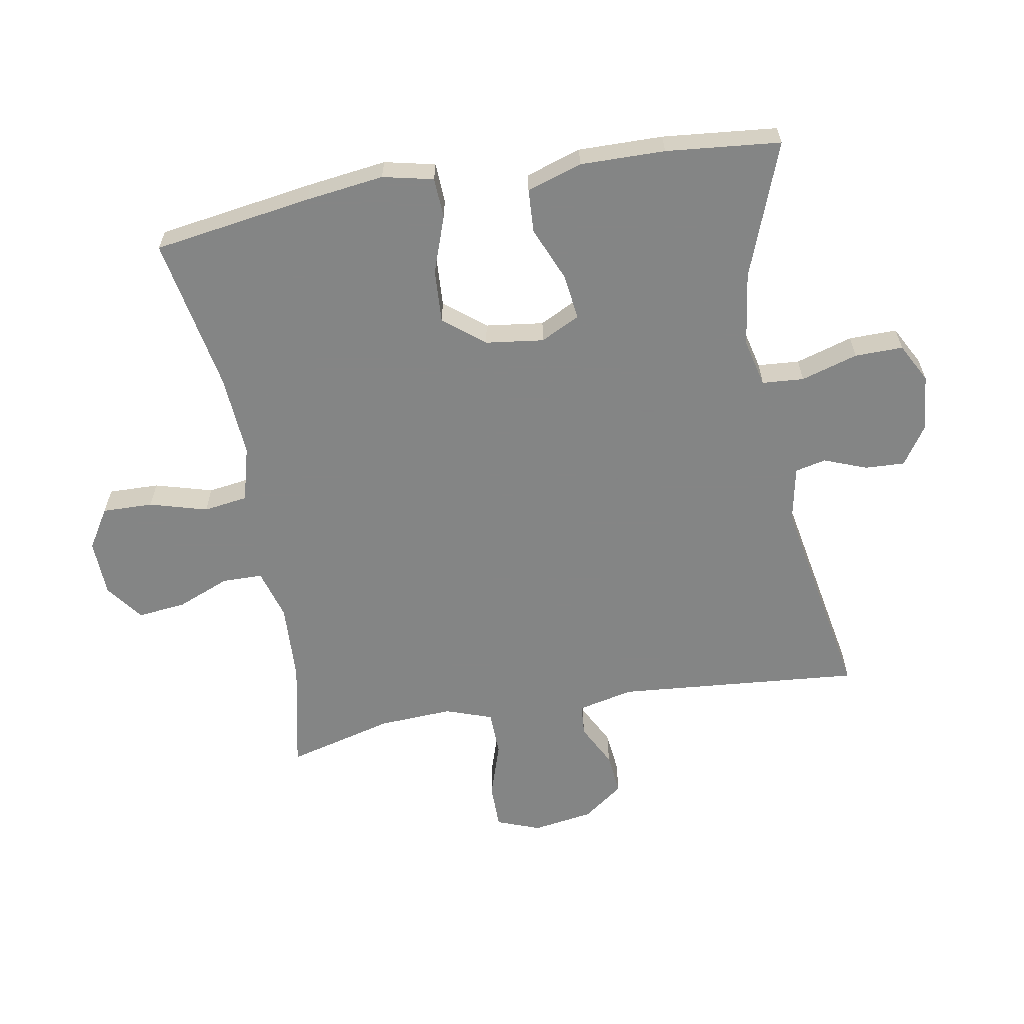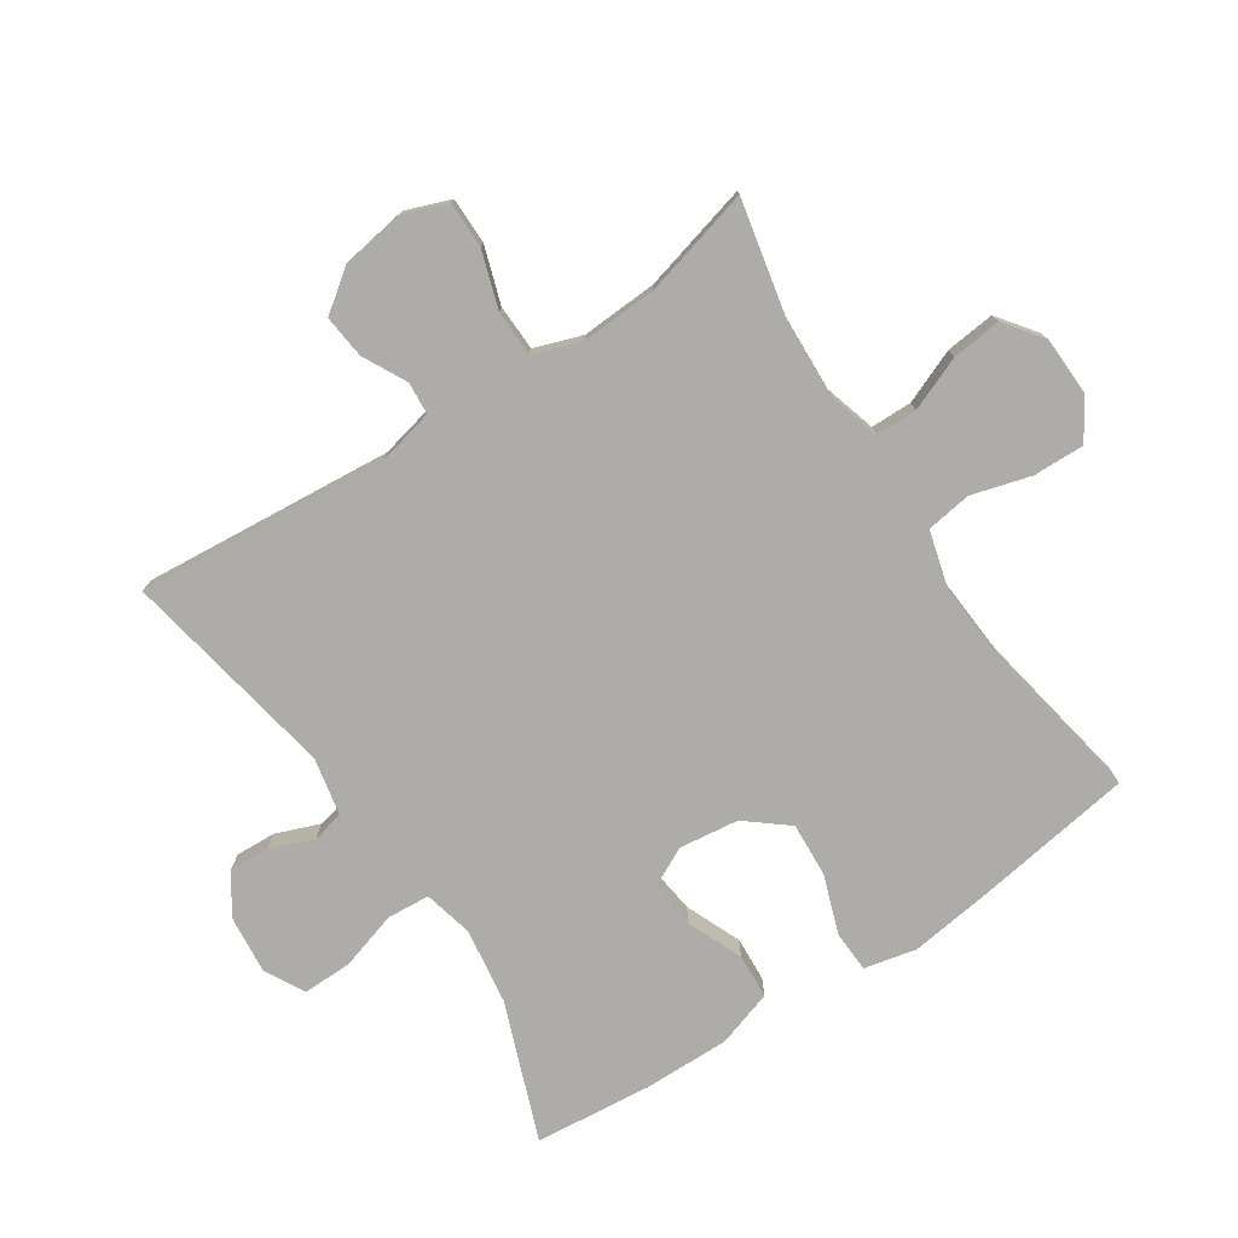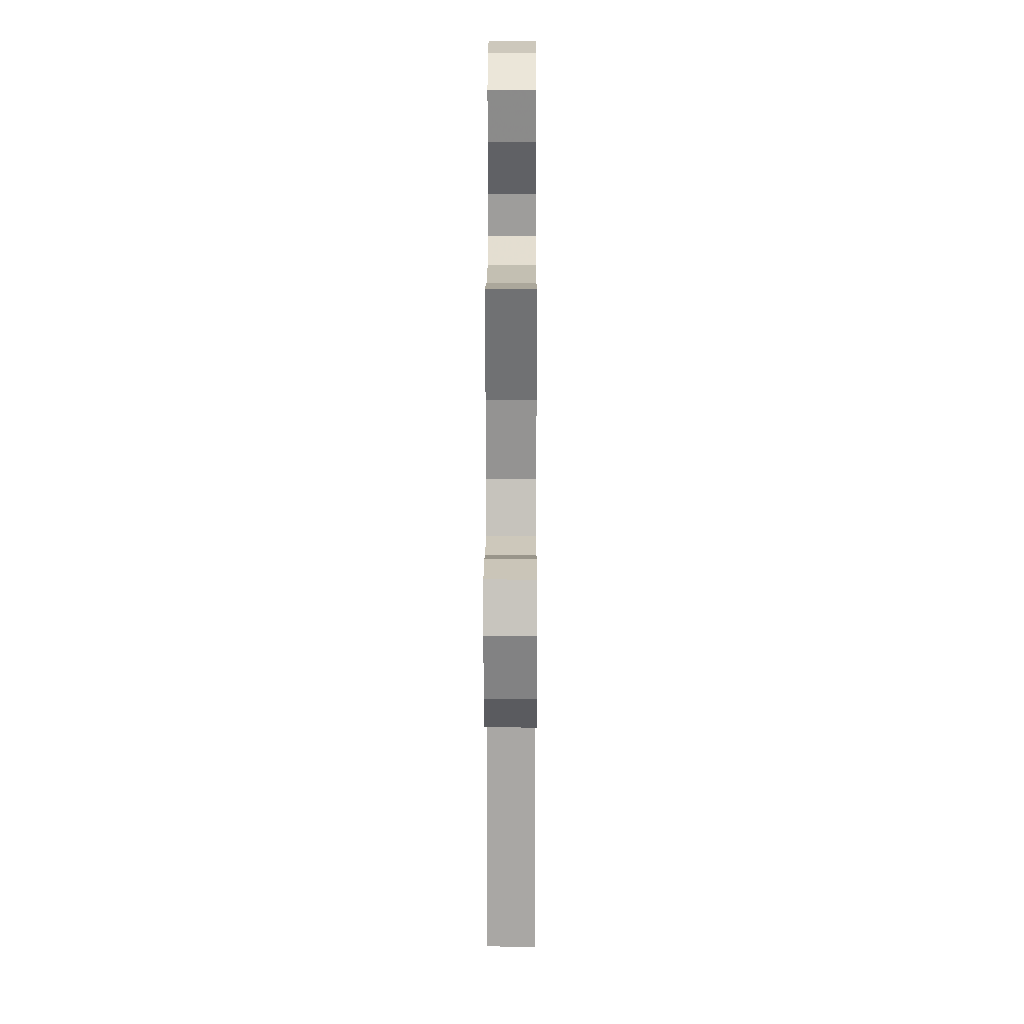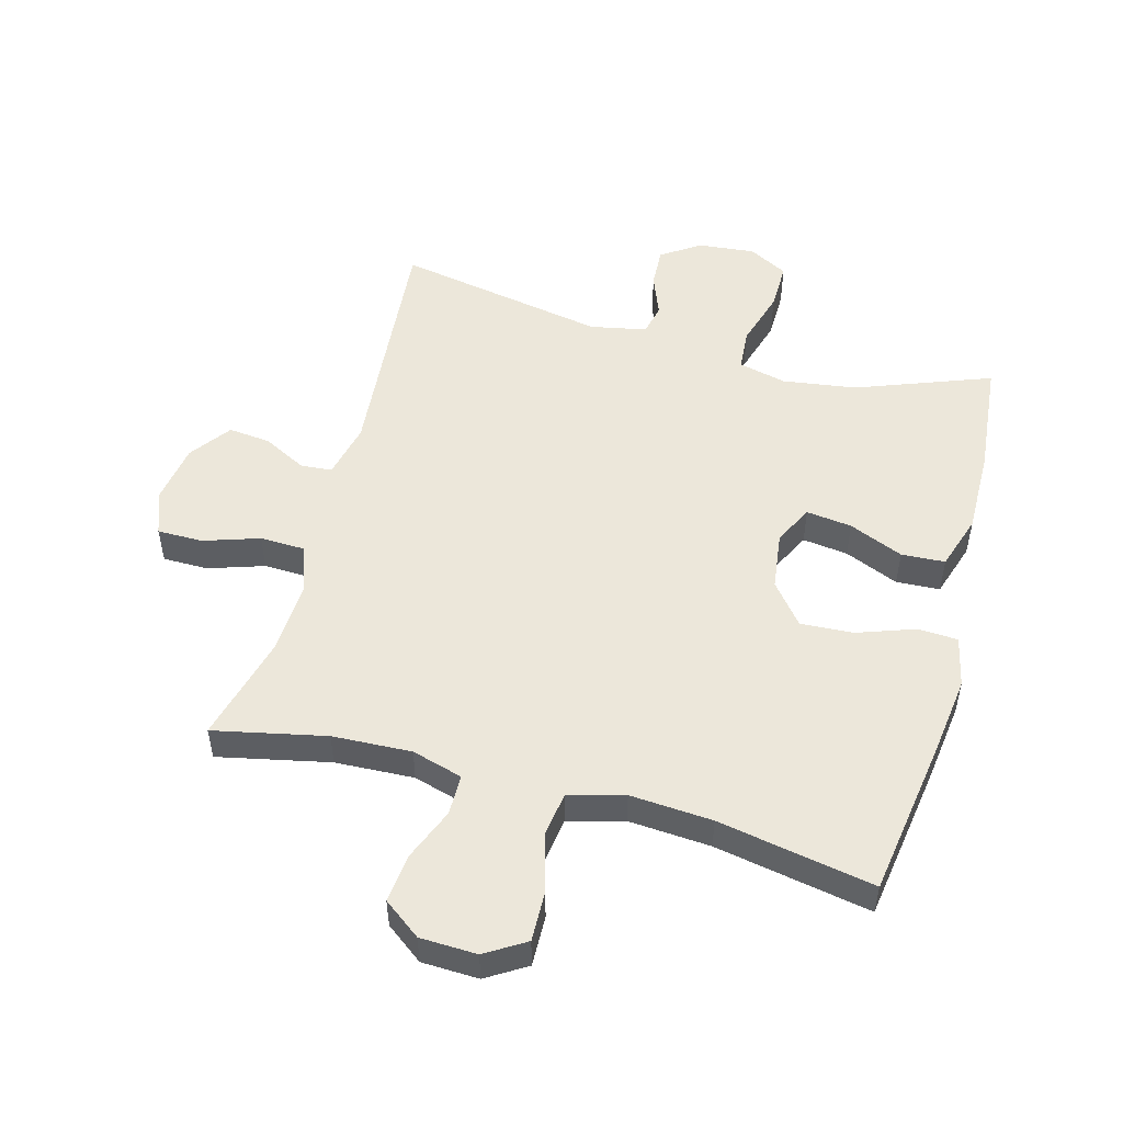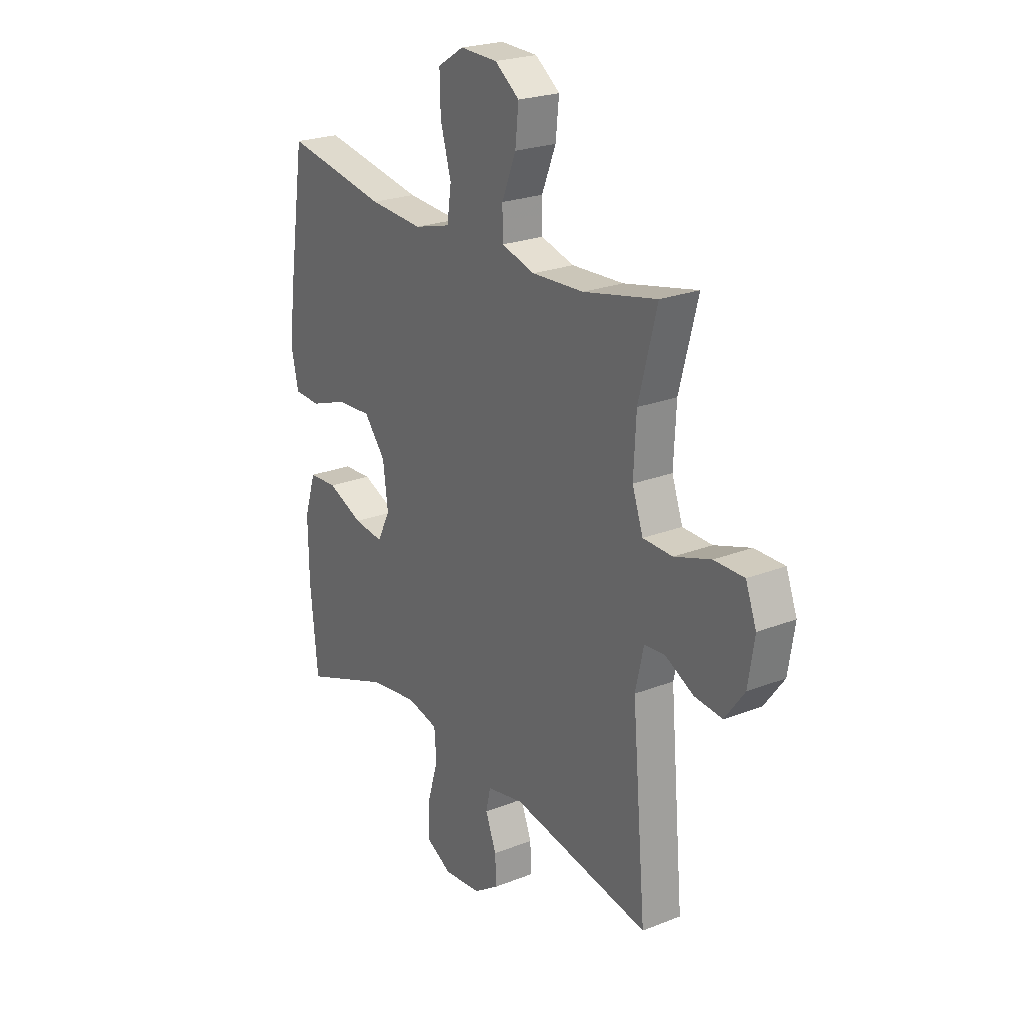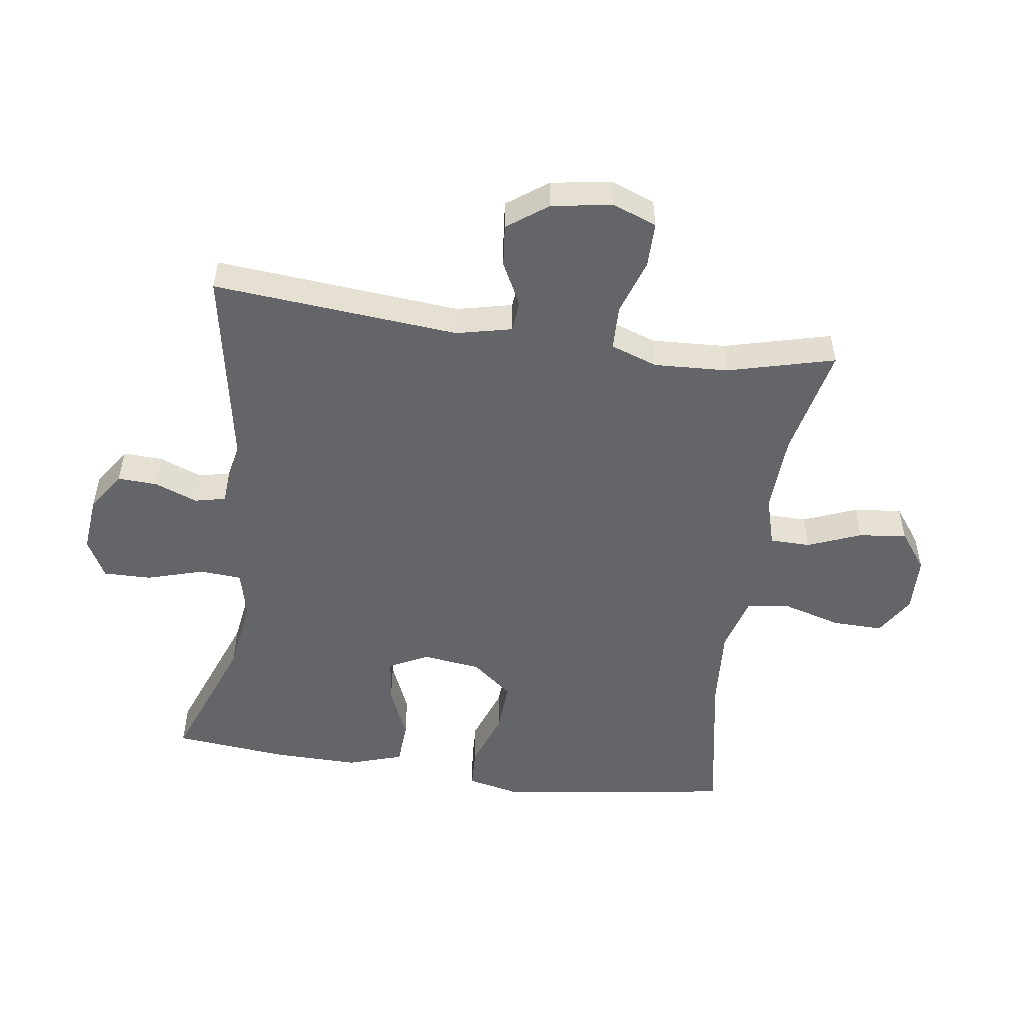
<metadata>
{"format":"obj","ext":"obj","renderer":"f3d","projection":"perspective","resolution":1024,"background":"white","views":[{"elev":-61.6,"azim":100.1,"up":"+Y"},{"elev":-76.6,"azim":-56.5,"up":"+Y"},{"elev":20.3,"azim":-89.8,"up":"+Z"},{"elev":51.8,"azim":15.3,"up":"+Y"},{"elev":23.4,"azim":-123.5,"up":"+Z"},{"elev":-51.4,"azim":-98.1,"up":"+Y"}]}
</metadata>
<code>
v -0.5 0.07 -0.5
v -0.466 0.07 -0.112
v -0.486 0.07 -0.024
v -0.536 0.07 -0.02
v -0.604 0.07 -0.055
v -0.671 0.07 -0.062
v -0.718 0.07 0.002
v -0.733 0.07 0.098
v -0.707 0.07 0.167
v -0.635 0.07 0.167
v -0.547 0.07 0.138
v -0.476 0.07 0.14
v -0.45 0.07 0.214
v -0.456 0.07 0.331
v -0.5 0.07 0.5
v -0.323 0.07 0.462
v -0.198 0.07 0.456
v -0.118 0.07 0.479
v -0.117 0.07 0.543
v -0.151 0.07 0.627
v -0.159 0.07 0.703
v -0.1 0.07 0.747
v -0.01 0.07 0.75
v 0.053 0.07 0.711
v 0.051 0.07 0.631
v 0.025 0.07 0.54
v 0.035 0.07 0.47
v 0.123 0.07 0.446
v 0.253 0.07 0.455
v 0.5 0.07 0.5
v 0.538 0.07 0.249
v 0.554 0.07 0.125
v 0.536 0.07 0.045
v 0.472 0.07 0.042
v 0.382 0.07 0.074
v 0.298 0.07 0.079
v 0.246 0.07 0.015
v 0.234 0.07 -0.077
v 0.265 0.07 -0.139
v 0.337 0.07 -0.13
v 0.423 0.07 -0.094
v 0.492 0.07 -0.098
v 0.52 0.07 -0.185
v 0.518 0.07 -0.319
v 0.5 0.07 -0.5
v 0.288 0.07 -0.42
v 0.171 0.07 -0.403
v 0.095 0.07 -0.421
v 0.09 0.07 -0.487
v 0.117 0.07 -0.577
v 0.118 0.07 -0.653
v 0.056 0.07 -0.686
v -0.034 0.07 -0.677
v -0.095 0.07 -0.636
v -0.092 0.07 -0.573
v -0.066 0.07 -0.506
v -0.077 0.07 -0.457
v -0.166 0.07 -0.439
v -0.5 0 -0.5
v -0.466 0 -0.112
v -0.486 0 -0.024
v -0.536 0 -0.02
v -0.604 0 -0.055
v -0.671 0 -0.062
v -0.718 0 0.002
v -0.733 0 0.098
v -0.707 0 0.167
v -0.635 0 0.167
v -0.547 0 0.138
v -0.476 0 0.14
v -0.45 0 0.214
v -0.456 0 0.331
v -0.5 0 0.5
v -0.323 0 0.462
v -0.198 0 0.456
v -0.118 0 0.479
v -0.117 0 0.543
v -0.151 0 0.627
v -0.159 0 0.703
v -0.1 0 0.747
v -0.01 0 0.75
v 0.053 0 0.711
v 0.051 0 0.631
v 0.025 0 0.54
v 0.035 0 0.47
v 0.123 0 0.446
v 0.253 0 0.455
v 0.5 0 0.5
v 0.538 0 0.249
v 0.554 0 0.125
v 0.536 0 0.045
v 0.472 0 0.042
v 0.382 0 0.074
v 0.298 0 0.079
v 0.246 0 0.015
v 0.234 0 -0.077
v 0.265 0 -0.139
v 0.337 0 -0.13
v 0.423 0 -0.094
v 0.492 0 -0.098
v 0.52 0 -0.185
v 0.518 0 -0.319
v 0.5 0 -0.5
v 0.288 0 -0.42
v 0.171 0 -0.403
v 0.095 0 -0.421
v 0.09 0 -0.487
v 0.117 0 -0.577
v 0.118 0 -0.653
v 0.056 0 -0.686
v -0.034 0 -0.677
v -0.095 0 -0.636
v -0.092 0 -0.573
v -0.066 0 -0.506
v -0.077 0 -0.457
v -0.166 0 -0.439
f 53 54 55 56
f 51 52 53 56
f 49 50 51 56
f 48 49 56 57
f 47 48 57 58
f 43 44 45 46
f 43 46 47
f 40 41 42 43
f 39 40 43 47
f 38 39 47 58
f 32 33 34 35
f 32 35 36
f 29 30 31 32
f 28 29 32 36
f 27 28 36 37
f 23 24 25 26
f 23 26 27
f 22 23 27
f 19 20 21 22
f 18 19 22 27
f 17 18 27 37
f 14 15 16
f 13 14 16 17
f 12 13 17 37
f 8 9 10 11
f 4 5 6 7
f 3 4 7 8
f 38 58 1 2
f 37 38 2 3
f 11 12 37
f 3 8 11 37
f 114 113 112 111
f 114 111 110 109
f 114 109 108 107
f 115 114 107 106
f 116 115 106 105
f 104 103 102 101
f 105 104 101
f 101 100 99 98
f 105 101 98 97
f 116 105 97 96
f 93 92 91 90
f 94 93 90
f 90 89 88 87
f 94 90 87 86
f 95 94 86 85
f 84 83 82 81
f 85 84 81
f 85 81 80
f 80 79 78 77
f 85 80 77 76
f 95 85 76 75
f 74 73 72
f 75 74 72 71
f 95 75 71 70
f 69 68 67 66
f 65 64 63 62
f 66 65 62 61
f 60 59 116 96
f 61 60 96 95
f 95 70 69
f 95 69 66 61
f 1 59 60 2
f 2 60 61 3
f 3 61 62 4
f 4 62 63 5
f 5 63 64 6
f 6 64 65 7
f 7 65 66 8
f 8 66 67 9
f 9 67 68 10
f 10 68 69 11
f 11 69 70 12
f 12 70 71 13
f 13 71 72 14
f 14 72 73 15
f 15 73 74 16
f 16 74 75 17
f 17 75 76 18
f 18 76 77 19
f 19 77 78 20
f 20 78 79 21
f 21 79 80 22
f 22 80 81 23
f 23 81 82 24
f 24 82 83 25
f 25 83 84 26
f 26 84 85 27
f 27 85 86 28
f 28 86 87 29
f 29 87 88 30
f 30 88 89 31
f 31 89 90 32
f 32 90 91 33
f 33 91 92 34
f 34 92 93 35
f 35 93 94 36
f 36 94 95 37
f 37 95 96 38
f 38 96 97 39
f 39 97 98 40
f 40 98 99 41
f 41 99 100 42
f 42 100 101 43
f 43 101 102 44
f 44 102 103 45
f 45 103 104 46
f 46 104 105 47
f 47 105 106 48
f 48 106 107 49
f 49 107 108 50
f 50 108 109 51
f 51 109 110 52
f 52 110 111 53
f 53 111 112 54
f 54 112 113 55
f 55 113 114 56
f 56 114 115 57
f 57 115 116 58
f 58 116 59 1

</code>
